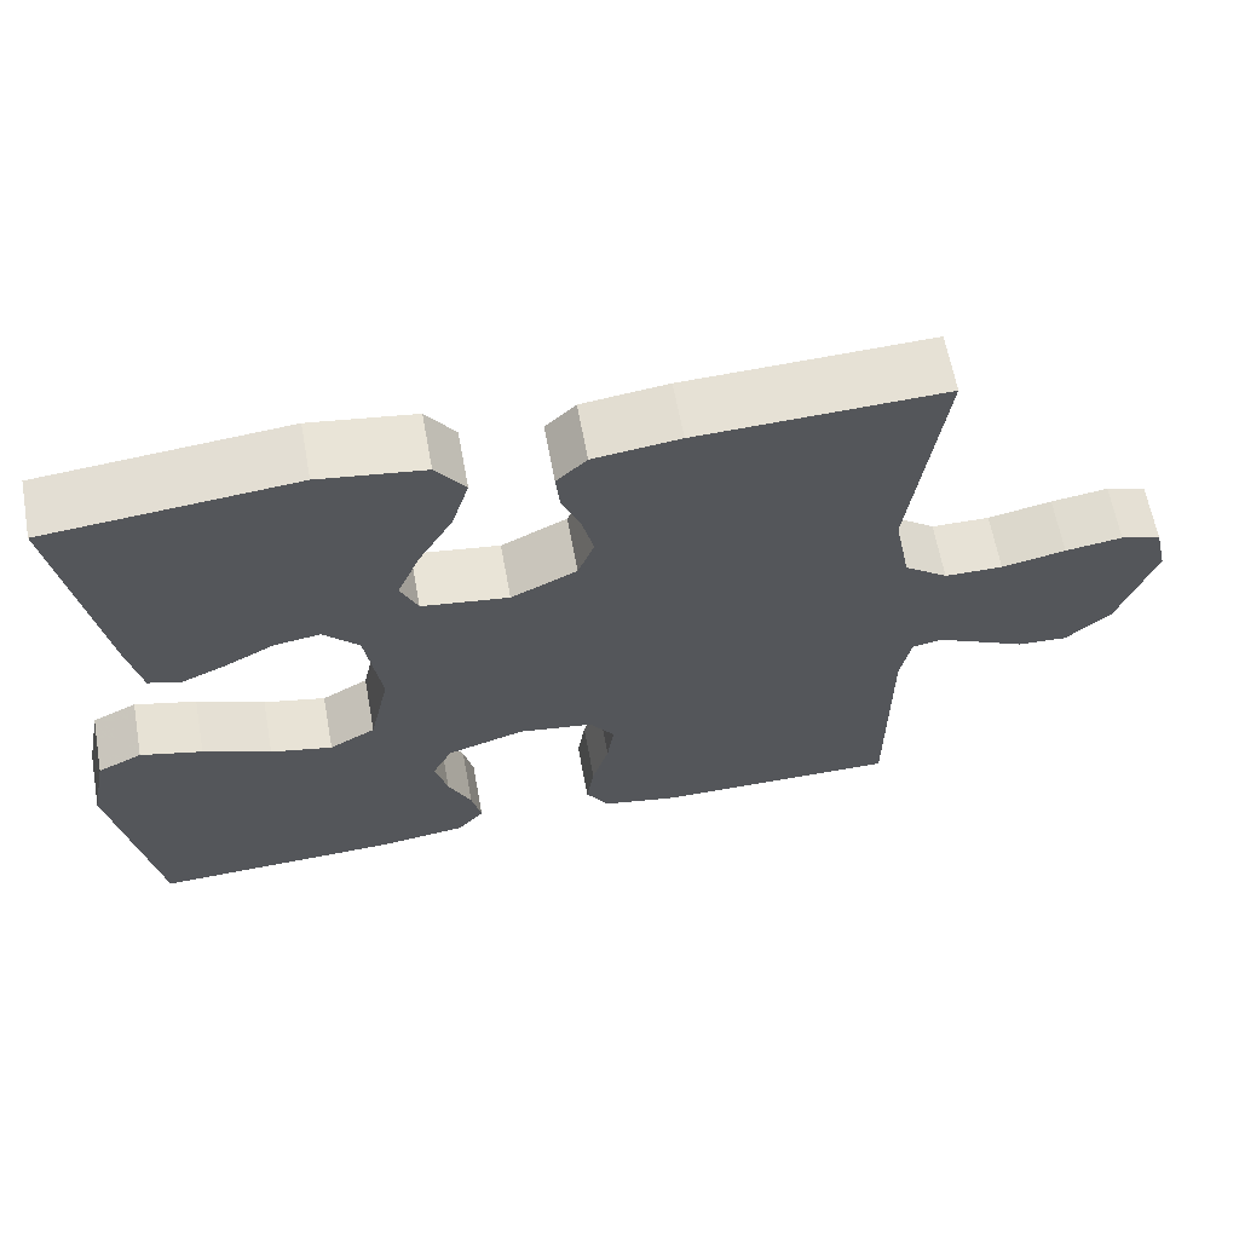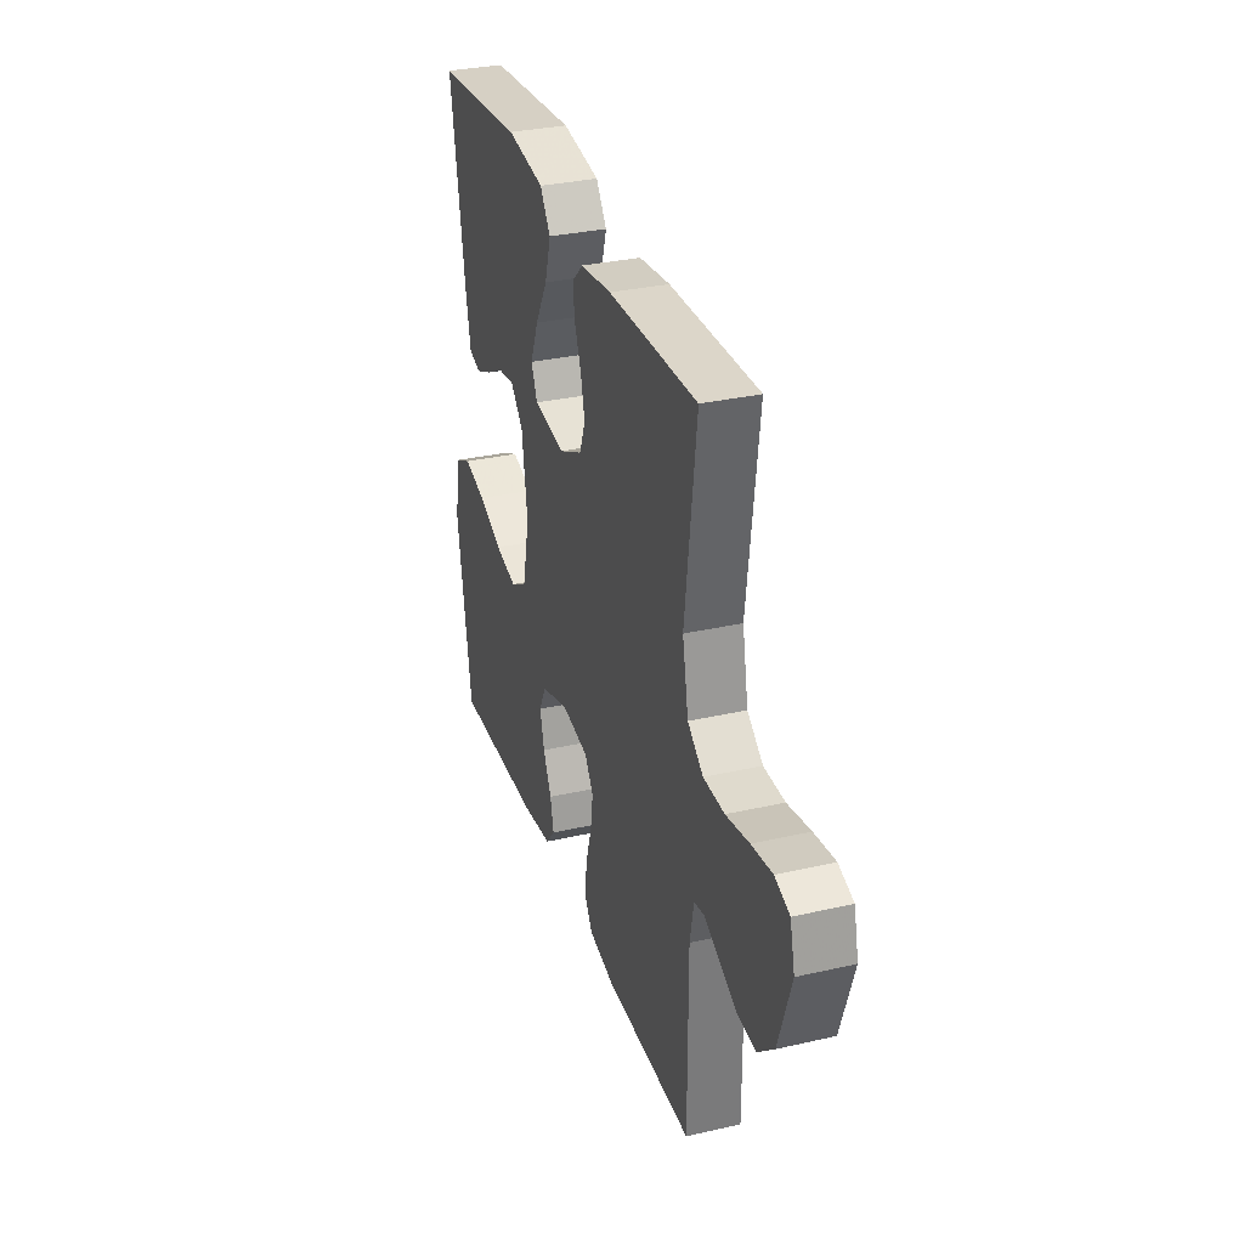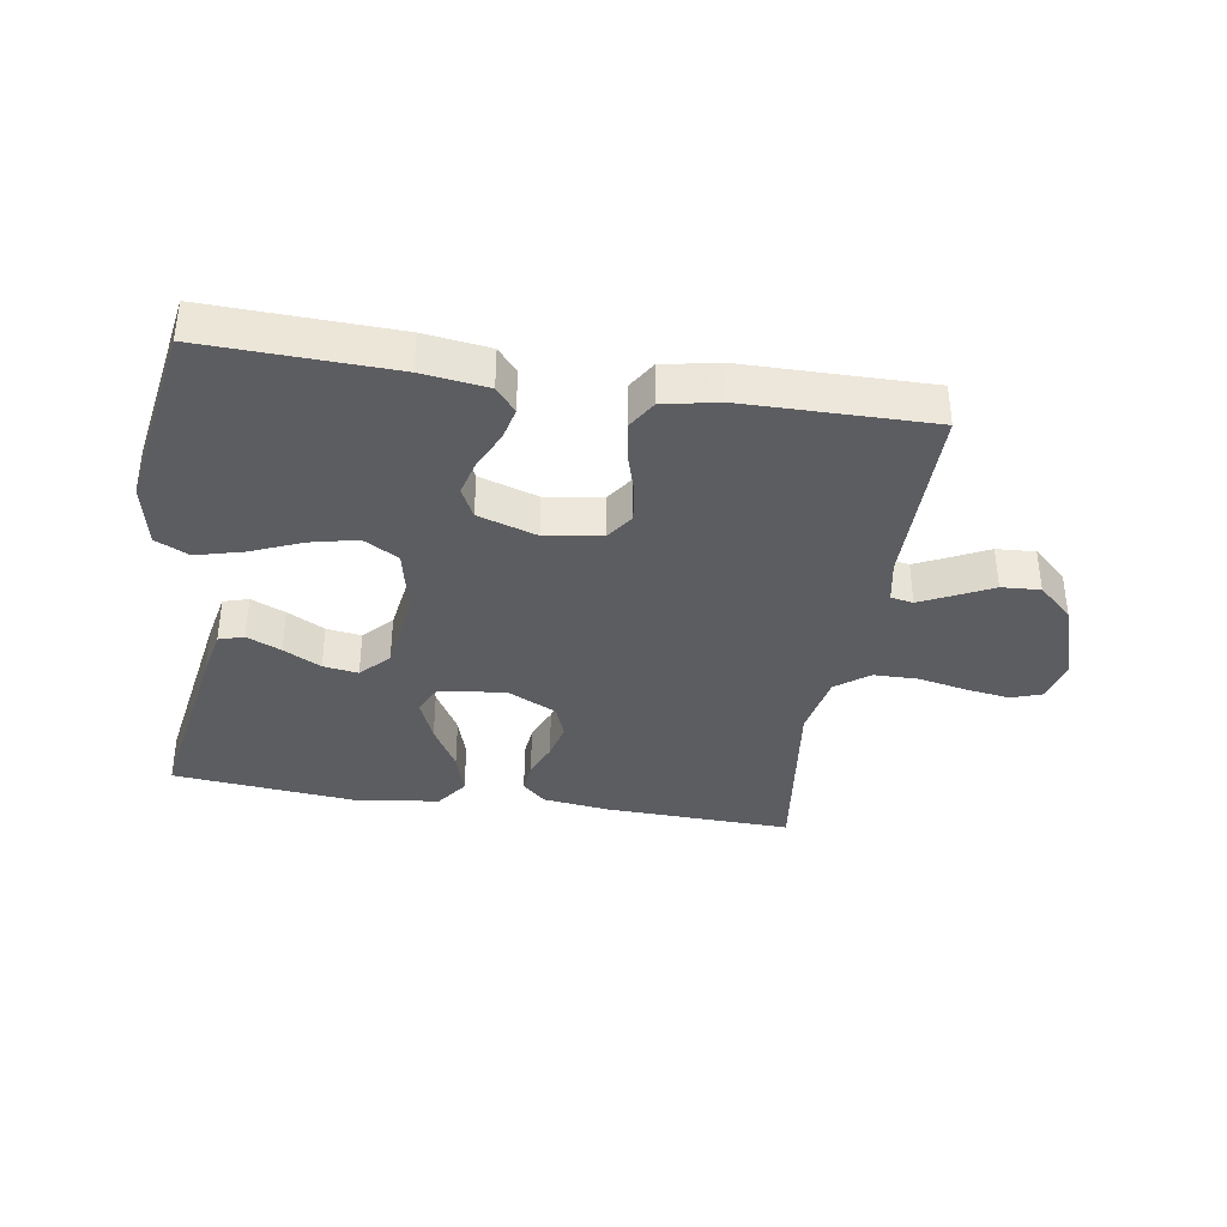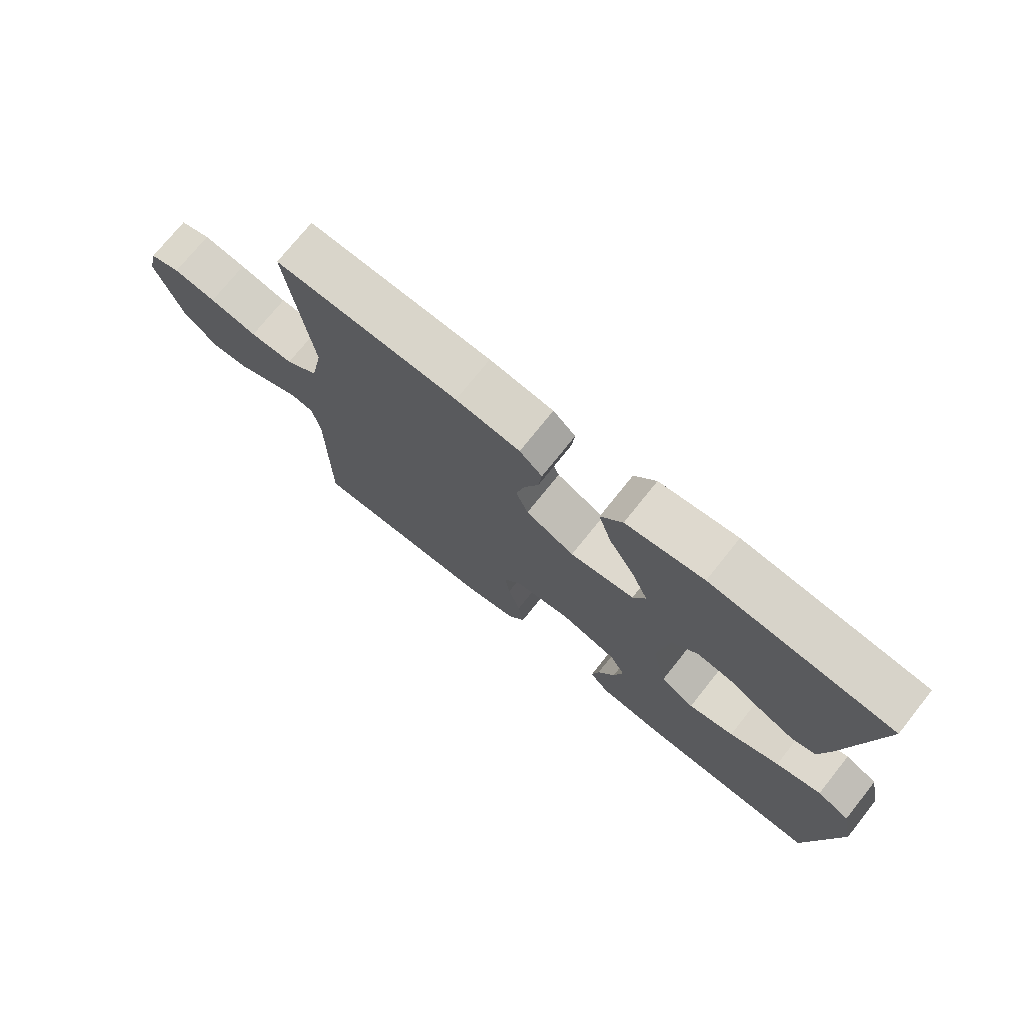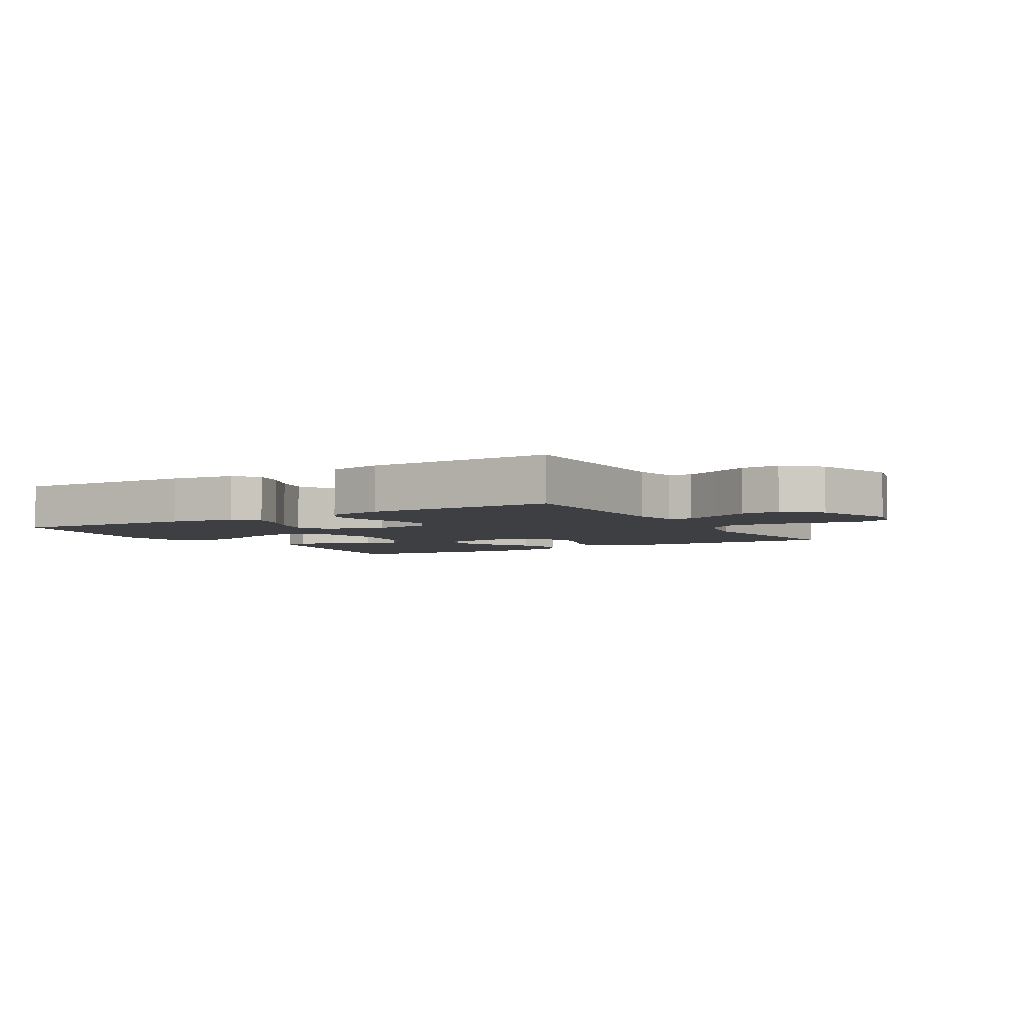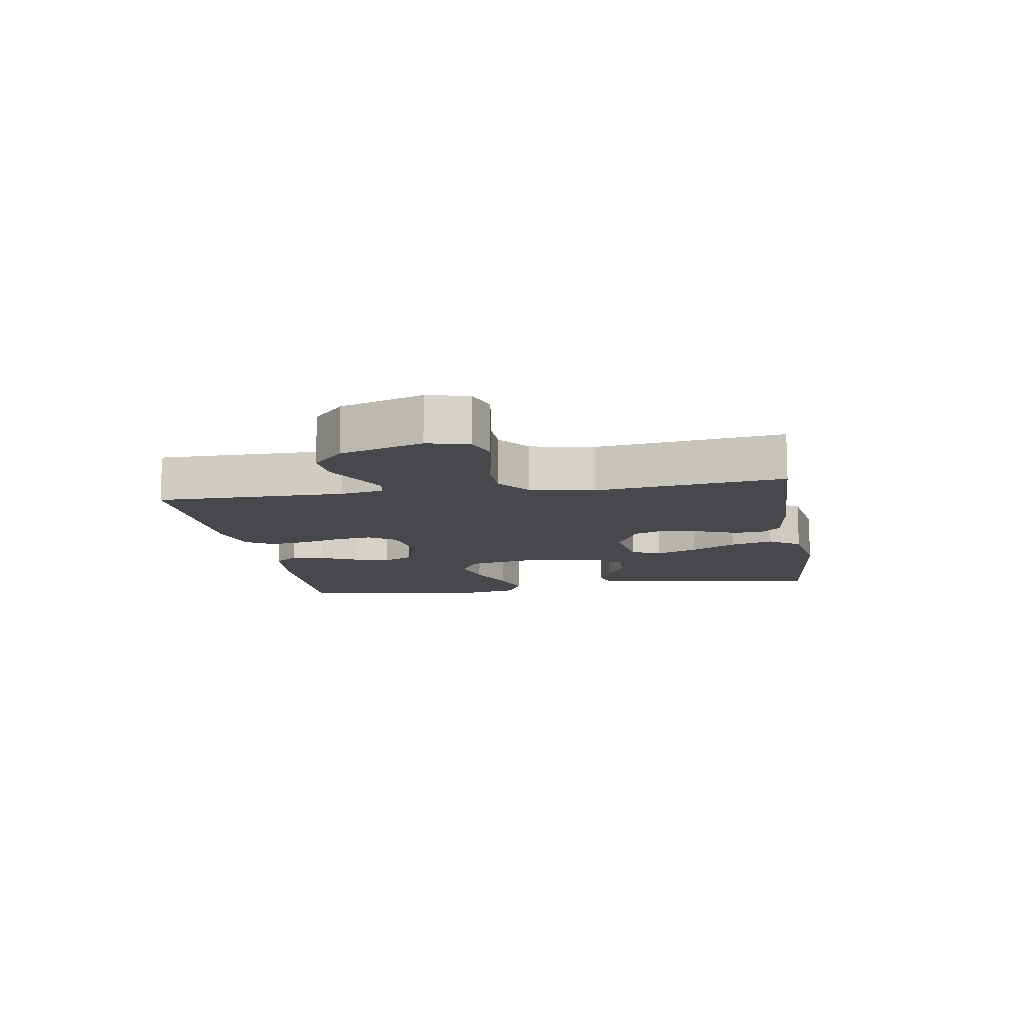
<metadata>
{"format":"obj","ext":"obj","renderer":"f3d","projection":"perspective","resolution":1024,"background":"white","views":[{"elev":63.3,"azim":169.6,"up":"+Z"},{"elev":32.0,"azim":-107.8,"up":"+Z"},{"elev":-37.2,"azim":171.0,"up":"+Y"},{"elev":73.9,"azim":38.6,"up":"+Z"},{"elev":-4.3,"azim":-149.1,"up":"+Y"},{"elev":-11.2,"azim":-80.7,"up":"+Y"}]}
</metadata>
<code>
v 0.5 0.07 -0.5
v 0.2 0.07 -0.49
v 0.095 0.07 -0.476
v 0.063 0.07 -0.438
v 0.075 0.07 -0.386
v 0.103 0.07 -0.327
v 0.118 0.07 -0.269
v 0.094 0.07 -0.221
v 0 0.07 -0.191
v -0.091 0.07 -0.205
v -0.121 0.07 -0.248
v -0.113 0.07 -0.307
v -0.093 0.07 -0.373
v -0.084 0.07 -0.434
v -0.112 0.07 -0.479
v -0.2 0.07 -0.497
v -0.5 0.07 -0.5
v -0.5 0.07 -0.2
v -0.513 0.07 -0.131
v -0.549 0.07 -0.124
v -0.601 0.07 -0.149
v -0.66 0.07 -0.178
v -0.722 0.07 -0.182
v -0.777 0.07 -0.132
v -0.82 0.07 0
v -0.804 0.07 0.066
v -0.754 0.07 0.083
v -0.684 0.07 0.073
v -0.606 0.07 0.057
v -0.535 0.07 0.058
v -0.482 0.07 0.098
v -0.462 0.07 0.2
v -0.5 0.07 0.5
v -0.2 0.07 0.491
v -0.095 0.07 0.478
v -0.058 0.07 0.443
v -0.063 0.07 0.394
v -0.086 0.07 0.337
v -0.1 0.07 0.279
v -0.08 0.07 0.227
v 0 0.07 0.188
v 0.106 0.07 0.203
v 0.127 0.07 0.25
v 0.099 0.07 0.317
v 0.057 0.07 0.39
v 0.036 0.07 0.459
v 0.072 0.07 0.509
v 0.2 0.07 0.528
v 0.5 0.07 0.5
v 0.451 0.07 0.2
v 0.435 0.07 0.121
v 0.395 0.07 0.109
v 0.34 0.07 0.133
v 0.28 0.07 0.165
v 0.224 0.07 0.173
v 0.181 0.07 0.128
v 0.162 0.07 0
v 0.186 0.07 -0.111
v 0.242 0.07 -0.143
v 0.317 0.07 -0.126
v 0.399 0.07 -0.092
v 0.474 0.07 -0.072
v 0.528 0.07 -0.098
v 0.549 0.07 -0.2
v 0.5 0 -0.5
v 0.2 0 -0.49
v 0.095 0 -0.476
v 0.063 0 -0.438
v 0.075 0 -0.386
v 0.103 0 -0.327
v 0.118 0 -0.269
v 0.094 0 -0.221
v 0 0 -0.191
v -0.091 0 -0.205
v -0.121 0 -0.248
v -0.113 0 -0.307
v -0.093 0 -0.373
v -0.084 0 -0.434
v -0.112 0 -0.479
v -0.2 0 -0.497
v -0.5 0 -0.5
v -0.5 0 -0.2
v -0.513 0 -0.131
v -0.549 0 -0.124
v -0.601 0 -0.149
v -0.66 0 -0.178
v -0.722 0 -0.182
v -0.777 0 -0.132
v -0.82 0 0
v -0.804 0 0.066
v -0.754 0 0.083
v -0.684 0 0.073
v -0.606 0 0.057
v -0.535 0 0.058
v -0.482 0 0.098
v -0.462 0 0.2
v -0.5 0 0.5
v -0.2 0 0.491
v -0.095 0 0.478
v -0.058 0 0.443
v -0.063 0 0.394
v -0.086 0 0.337
v -0.1 0 0.279
v -0.08 0 0.227
v 0 0 0.188
v 0.106 0 0.203
v 0.127 0 0.25
v 0.099 0 0.317
v 0.057 0 0.39
v 0.036 0 0.459
v 0.072 0 0.509
v 0.2 0 0.528
v 0.5 0 0.5
v 0.451 0 0.2
v 0.435 0 0.121
v 0.395 0 0.109
v 0.34 0 0.133
v 0.28 0 0.165
v 0.224 0 0.173
v 0.181 0 0.128
v 0.162 0 0
v 0.186 0 -0.111
v 0.242 0 -0.143
v 0.317 0 -0.126
v 0.399 0 -0.092
v 0.474 0 -0.072
v 0.528 0 -0.098
v 0.549 0 -0.2
f 4 5 6
f 3 4 6
f 2 3 6
f 1 2 6
f 64 1 6
f 63 64 6
f 62 63 6
f 61 62 6
f 60 61 6
f 59 60 6 7
f 58 59 7 8
f 57 58 8 9
f 56 57 9 10
f 52 53 54
f 51 52 54
f 50 51 54
f 49 50 54
f 48 49 54
f 47 48 54
f 46 47 54
f 45 46 54
f 44 45 54
f 43 44 54 55
f 42 43 55 56
f 36 37 38
f 35 36 38
f 34 35 38
f 33 34 38
f 32 33 38
f 31 32 38 39
f 30 31 39 40
f 27 28 29
f 26 27 29
f 25 26 29
f 24 25 29
f 23 24 29
f 22 23 29
f 21 22 29
f 20 21 29 30
f 30 40 41
f 20 30 41
f 19 20 41
f 16 17 18
f 15 16 18
f 14 15 18
f 13 14 18
f 12 13 18
f 11 12 18 19
f 42 56 10
f 41 42 10
f 19 41 10
f 10 11 19
f 70 69 68
f 70 68 67
f 70 67 66
f 70 66 65
f 70 65 128
f 70 128 127
f 70 127 126
f 70 126 125
f 70 125 124
f 71 70 124 123
f 72 71 123 122
f 73 72 122 121
f 74 73 121 120
f 118 117 116
f 118 116 115
f 118 115 114
f 118 114 113
f 118 113 112
f 118 112 111
f 118 111 110
f 118 110 109
f 118 109 108
f 119 118 108 107
f 120 119 107 106
f 102 101 100
f 102 100 99
f 102 99 98
f 102 98 97
f 102 97 96
f 103 102 96 95
f 104 103 95 94
f 93 92 91
f 93 91 90
f 93 90 89
f 93 89 88
f 93 88 87
f 93 87 86
f 93 86 85
f 94 93 85 84
f 105 104 94
f 105 94 84
f 105 84 83
f 82 81 80
f 82 80 79
f 82 79 78
f 82 78 77
f 82 77 76
f 83 82 76 75
f 74 120 106
f 74 106 105
f 74 105 83
f 83 75 74
f 1 65 66 2
f 2 66 67 3
f 3 67 68 4
f 4 68 69 5
f 5 69 70 6
f 6 70 71 7
f 7 71 72 8
f 8 72 73 9
f 9 73 74 10
f 10 74 75 11
f 11 75 76 12
f 12 76 77 13
f 13 77 78 14
f 14 78 79 15
f 15 79 80 16
f 16 80 81 17
f 17 81 82 18
f 18 82 83 19
f 19 83 84 20
f 20 84 85 21
f 21 85 86 22
f 22 86 87 23
f 23 87 88 24
f 24 88 89 25
f 25 89 90 26
f 26 90 91 27
f 27 91 92 28
f 28 92 93 29
f 29 93 94 30
f 30 94 95 31
f 31 95 96 32
f 32 96 97 33
f 33 97 98 34
f 34 98 99 35
f 35 99 100 36
f 36 100 101 37
f 37 101 102 38
f 38 102 103 39
f 39 103 104 40
f 40 104 105 41
f 41 105 106 42
f 42 106 107 43
f 43 107 108 44
f 44 108 109 45
f 45 109 110 46
f 46 110 111 47
f 47 111 112 48
f 48 112 113 49
f 49 113 114 50
f 50 114 115 51
f 51 115 116 52
f 52 116 117 53
f 53 117 118 54
f 54 118 119 55
f 55 119 120 56
f 56 120 121 57
f 57 121 122 58
f 58 122 123 59
f 59 123 124 60
f 60 124 125 61
f 61 125 126 62
f 62 126 127 63
f 63 127 128 64
f 64 128 65 1

</code>
